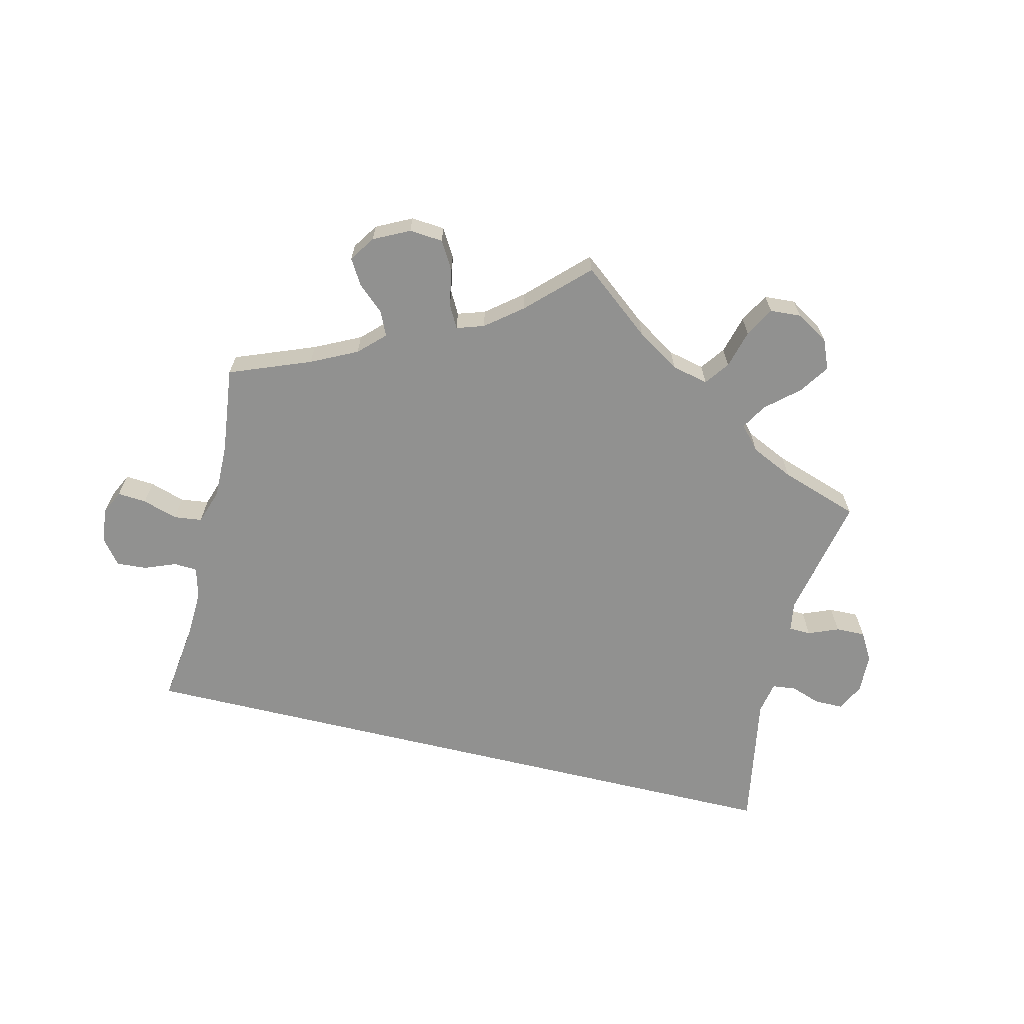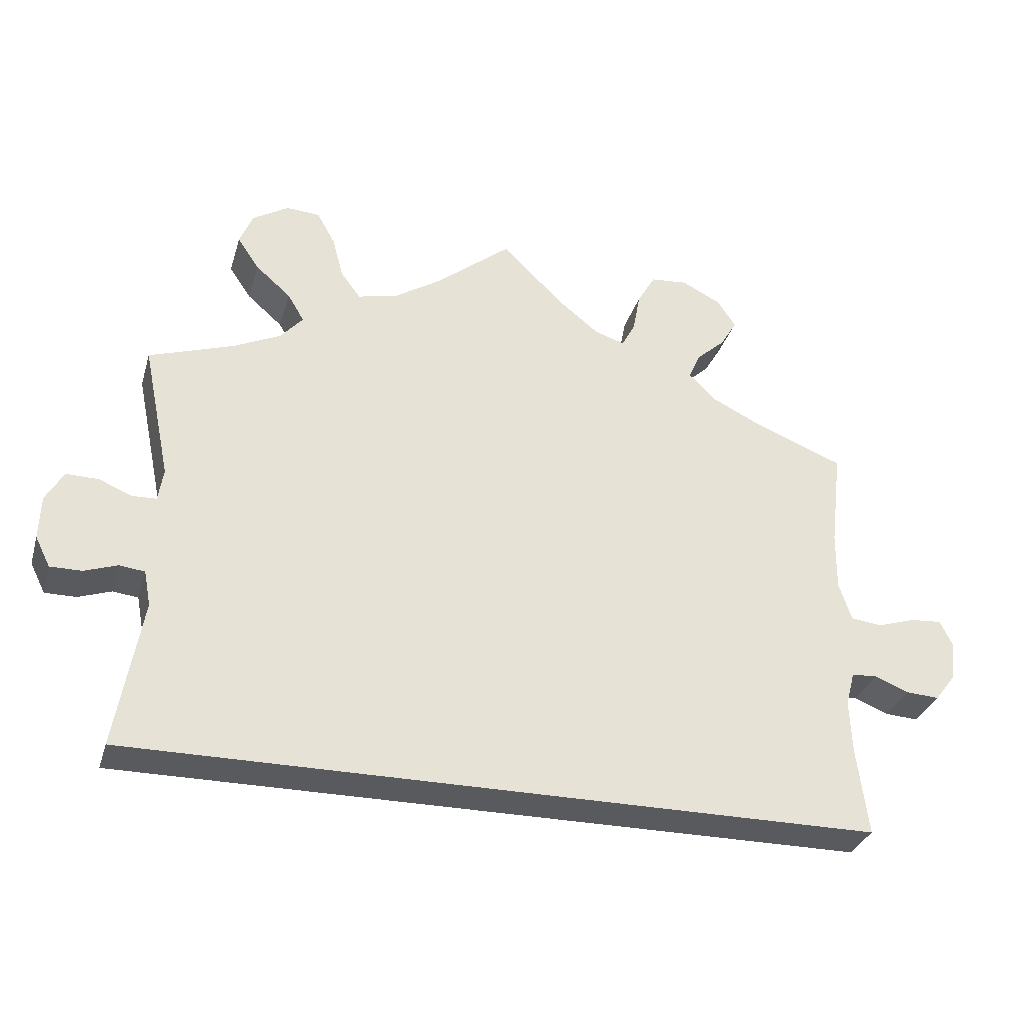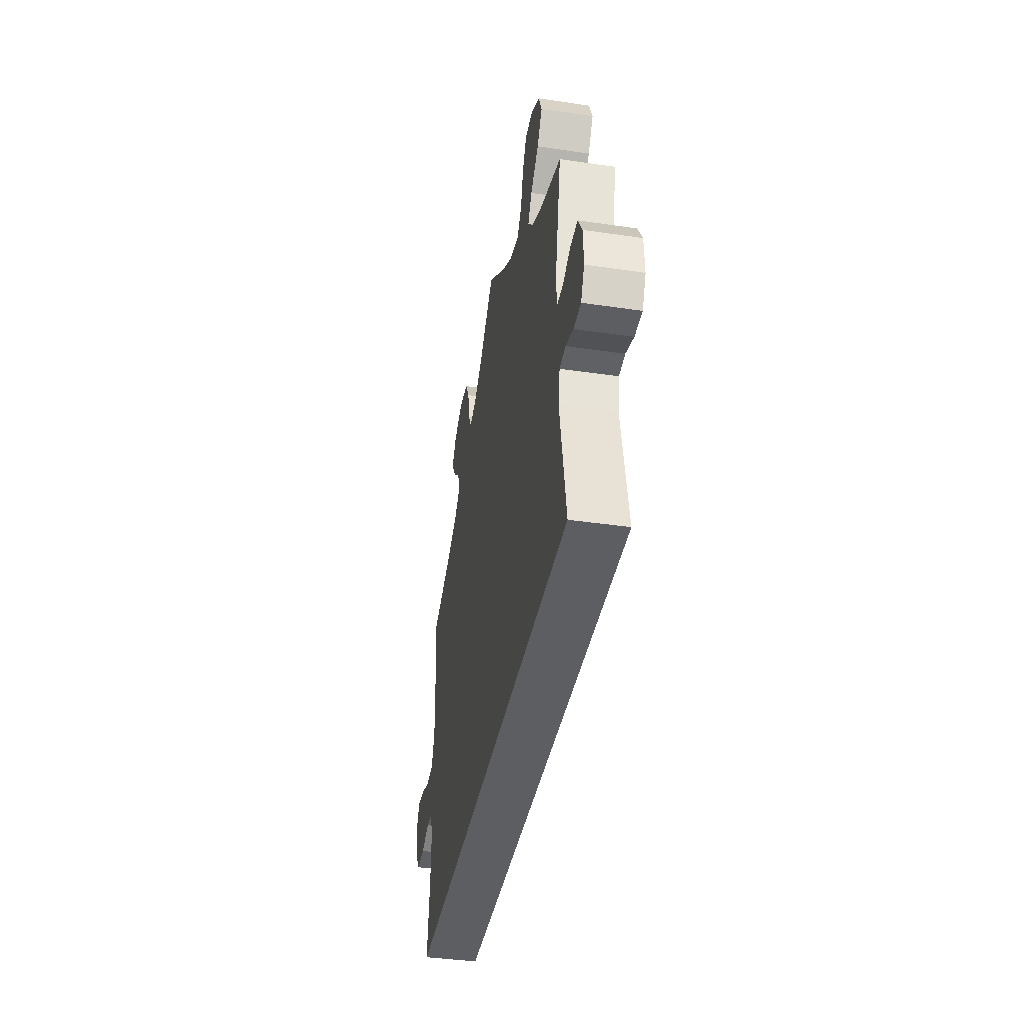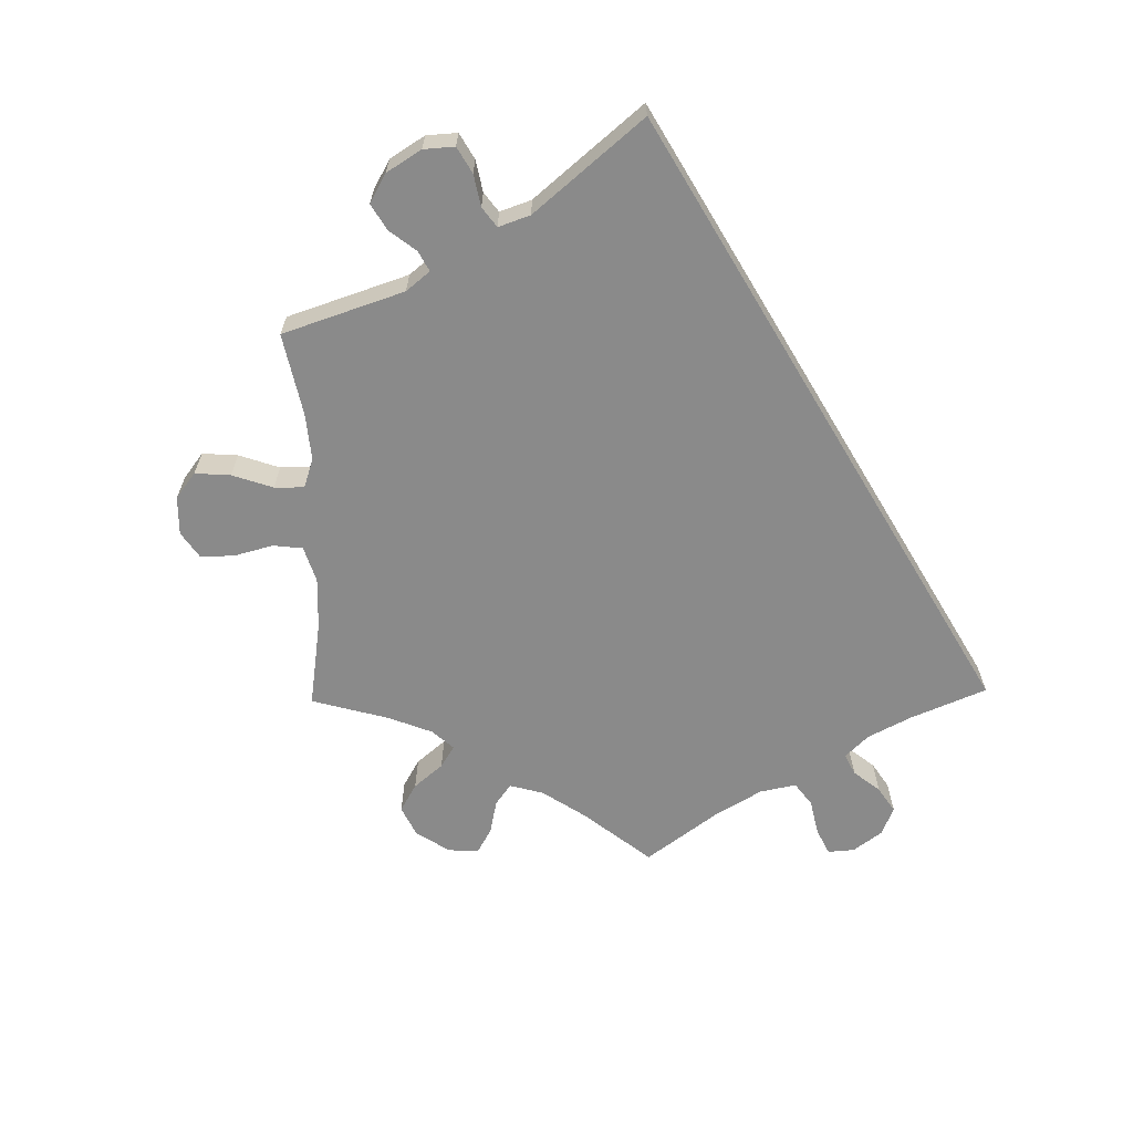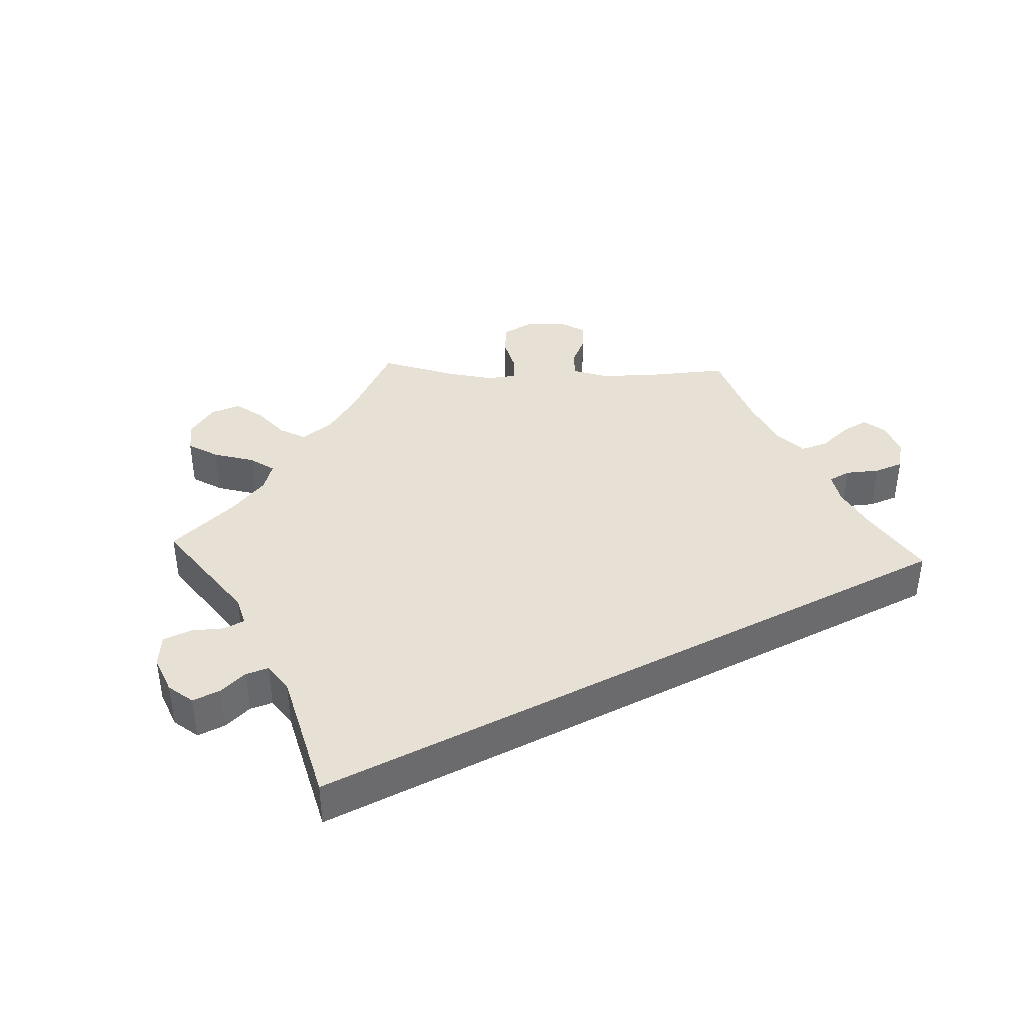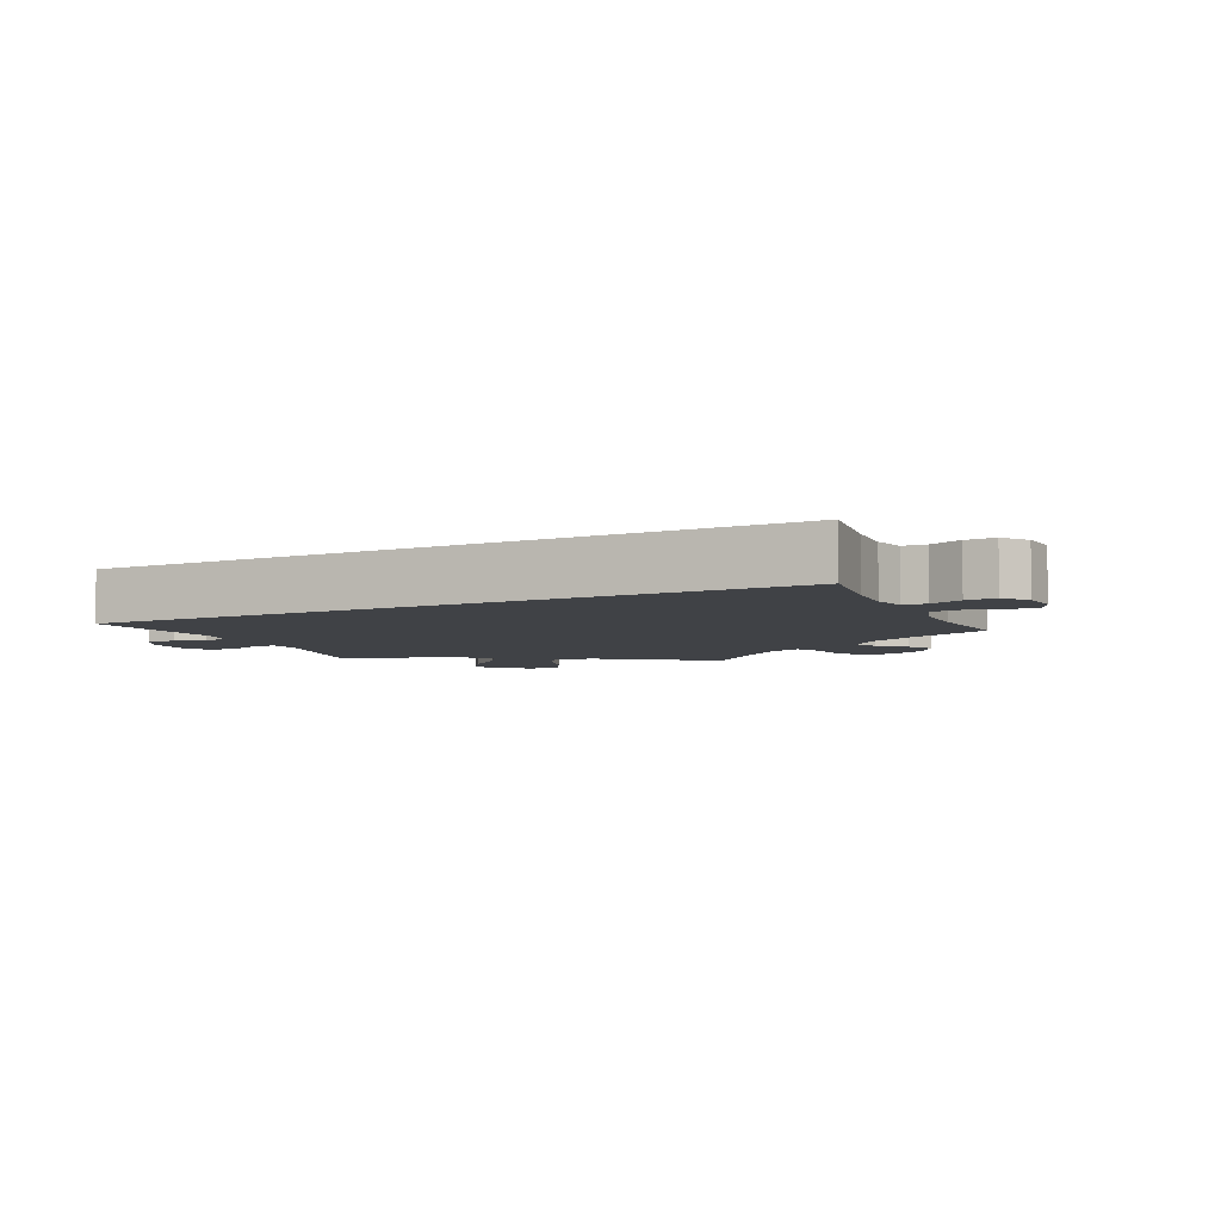
<metadata>
{"format":"obj","ext":"obj","renderer":"f3d","projection":"perspective","resolution":1024,"background":"white","views":[{"elev":-65.9,"azim":-13.6,"up":"+Y"},{"elev":-31.5,"azim":164.4,"up":"+Z"},{"elev":-39.4,"azim":79.6,"up":"+Z"},{"elev":-63.4,"azim":121.1,"up":"+Y"},{"elev":39.0,"azim":152.3,"up":"+Y"},{"elev":-6.1,"azim":-154.4,"up":"+Y"}]}
</metadata>
<code>
v -0.501 0.07 -0.289
v -0.486 0.07 -0.172
v -0.483 0.07 -0.102
v -0.495 0.07 -0.057
v -0.529 0.07 -0.055
v -0.575 0.07 -0.073
v -0.619 0.07 -0.076
v -0.647 0.07 -0.04
v -0.653 0.07 0.011
v -0.636 0.07 0.046
v -0.594 0.07 0.043
v -0.543 0.07 0.027
v -0.502 0.07 0.032
v -0.485 0.07 0.083
v -0.486 0.07 0.161
v -0.501 0.07 0.289
v -0.383 0.07 0.335
v -0.316 0.07 0.368
v -0.279 0.07 0.404
v -0.295 0.07 0.439
v -0.333 0.07 0.473
v -0.355 0.07 0.51
v -0.33 0.07 0.547
v -0.278 0.07 0.573
v -0.229 0.07 0.569
v -0.205 0.07 0.528
v -0.195 0.07 0.474
v -0.177 0.07 0.441
v -0.137 0.07 0.454
v -0.084 0.07 0.496
v 0 0.07 0.578
v 0.1 0.07 0.498
v 0.163 0.07 0.458
v 0.216 0.07 0.446
v 0.242 0.07 0.481
v 0.257 0.07 0.537
v 0.281 0.07 0.58
v 0.326 0.07 0.583
v 0.374 0.07 0.554
v 0.392 0.07 0.511
v 0.363 0.07 0.468
v 0.316 0.07 0.427
v 0.294 0.07 0.39
v 0.324 0.07 0.356
v 0.386 0.07 0.327
v 0.5 0.07 0.289
v 0.463 0.07 0.109
v 0.47 0.07 0.066
v 0.502 0.07 0.065
v 0.546 0.07 0.083
v 0.589 0.07 0.084
v 0.613 0.07 0.043
v 0.615 0.07 -0.015
v 0.595 0.07 -0.055
v 0.553 0.07 -0.055
v 0.509 0.07 -0.04
v 0.475 0.07 -0.044
v 0.466 0.07 -0.091
v 0.501 0.07 -0.289
v -0.501 0 -0.289
v -0.486 0 -0.172
v -0.483 0 -0.102
v -0.495 0 -0.057
v -0.529 0 -0.055
v -0.575 0 -0.073
v -0.619 0 -0.076
v -0.647 0 -0.04
v -0.653 0 0.011
v -0.636 0 0.046
v -0.594 0 0.043
v -0.543 0 0.027
v -0.502 0 0.032
v -0.485 0 0.083
v -0.486 0 0.161
v -0.501 0 0.289
v -0.383 0 0.335
v -0.316 0 0.368
v -0.279 0 0.404
v -0.295 0 0.439
v -0.333 0 0.473
v -0.355 0 0.51
v -0.33 0 0.547
v -0.278 0 0.573
v -0.229 0 0.569
v -0.205 0 0.528
v -0.195 0 0.474
v -0.177 0 0.441
v -0.137 0 0.454
v -0.084 0 0.496
v 0 0 0.578
v 0.1 0 0.498
v 0.163 0 0.458
v 0.216 0 0.446
v 0.242 0 0.481
v 0.257 0 0.537
v 0.281 0 0.58
v 0.326 0 0.583
v 0.374 0 0.554
v 0.392 0 0.511
v 0.363 0 0.468
v 0.316 0 0.427
v 0.294 0 0.39
v 0.324 0 0.356
v 0.386 0 0.327
v 0.5 0 0.289
v 0.463 0 0.109
v 0.47 0 0.066
v 0.502 0 0.065
v 0.546 0 0.083
v 0.589 0 0.084
v 0.613 0 0.043
v 0.615 0 -0.015
v 0.595 0 -0.055
v 0.553 0 -0.055
v 0.509 0 -0.04
v 0.475 0 -0.044
v 0.466 0 -0.091
v 0.501 0 -0.289
f 58 59 1 2
f 57 58 2 3
f 56 57 3 4
f 53 54 55 56
f 53 56 4 5
f 52 53 5
f 49 50 51 52
f 48 49 52 5
f 47 48 5
f 45 46 47 5
f 44 45 5 6
f 43 44 6 7
f 42 43 7 8
f 35 36 37 38
f 34 35 38 39
f 30 31 32
f 29 30 32 33
f 28 29 33 34
f 24 25 26 27
f 24 27 28
f 23 24 28
f 20 21 22 23
f 19 20 23 28
f 18 19 28 34
f 15 16 17
f 14 15 17 18
f 13 14 18 34
f 9 10 11 12
f 9 12 13
f 8 9 13
f 42 8 13
f 41 42 13 34
f 34 39 40 41
f 61 60 118 117
f 62 61 117 116
f 63 62 116 115
f 115 114 113 112
f 64 63 115 112
f 64 112 111
f 111 110 109 108
f 64 111 108 107
f 64 107 106
f 64 106 105 104
f 65 64 104 103
f 66 65 103 102
f 67 66 102 101
f 97 96 95 94
f 98 97 94 93
f 91 90 89
f 92 91 89 88
f 93 92 88 87
f 86 85 84 83
f 87 86 83
f 87 83 82
f 82 81 80 79
f 87 82 79 78
f 93 87 78 77
f 76 75 74
f 77 76 74 73
f 93 77 73 72
f 71 70 69 68
f 72 71 68
f 72 68 67
f 72 67 101
f 93 72 101 100
f 100 99 98 93
f 1 60 61 2
f 2 61 62 3
f 3 62 63 4
f 4 63 64 5
f 5 64 65 6
f 6 65 66 7
f 7 66 67 8
f 8 67 68 9
f 9 68 69 10
f 10 69 70 11
f 11 70 71 12
f 12 71 72 13
f 13 72 73 14
f 14 73 74 15
f 15 74 75 16
f 16 75 76 17
f 17 76 77 18
f 18 77 78 19
f 19 78 79 20
f 20 79 80 21
f 21 80 81 22
f 22 81 82 23
f 23 82 83 24
f 24 83 84 25
f 25 84 85 26
f 26 85 86 27
f 27 86 87 28
f 28 87 88 29
f 29 88 89 30
f 30 89 90 31
f 31 90 91 32
f 32 91 92 33
f 33 92 93 34
f 34 93 94 35
f 35 94 95 36
f 36 95 96 37
f 37 96 97 38
f 38 97 98 39
f 39 98 99 40
f 40 99 100 41
f 41 100 101 42
f 42 101 102 43
f 43 102 103 44
f 44 103 104 45
f 45 104 105 46
f 46 105 106 47
f 47 106 107 48
f 48 107 108 49
f 49 108 109 50
f 50 109 110 51
f 51 110 111 52
f 52 111 112 53
f 53 112 113 54
f 54 113 114 55
f 55 114 115 56
f 56 115 116 57
f 57 116 117 58
f 58 117 118 59
f 59 118 60 1

</code>
